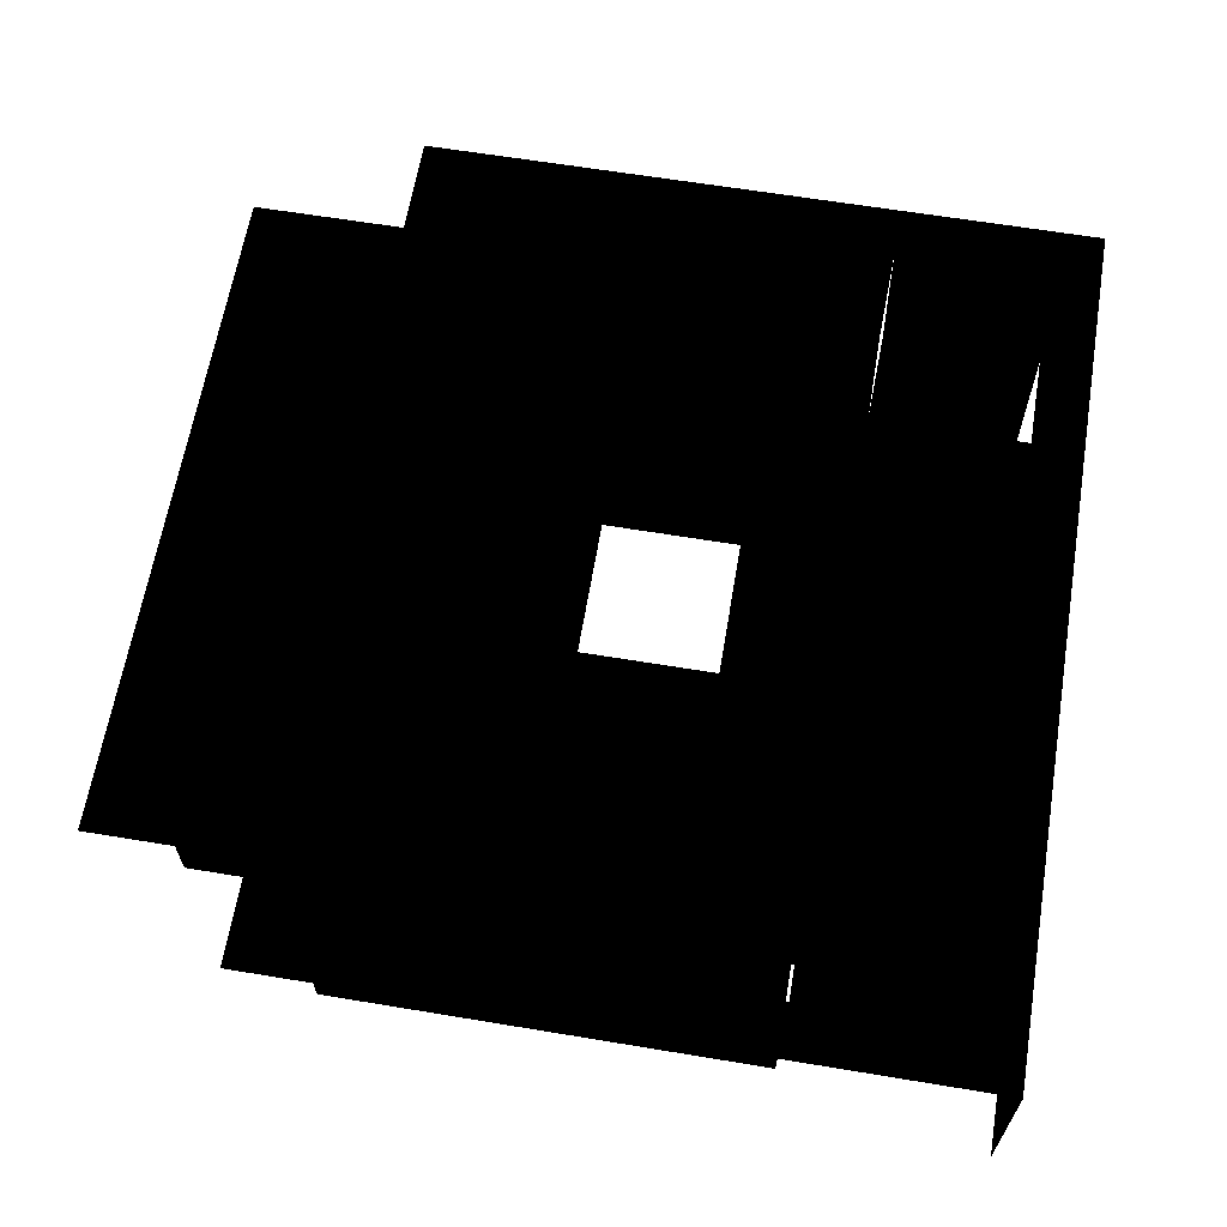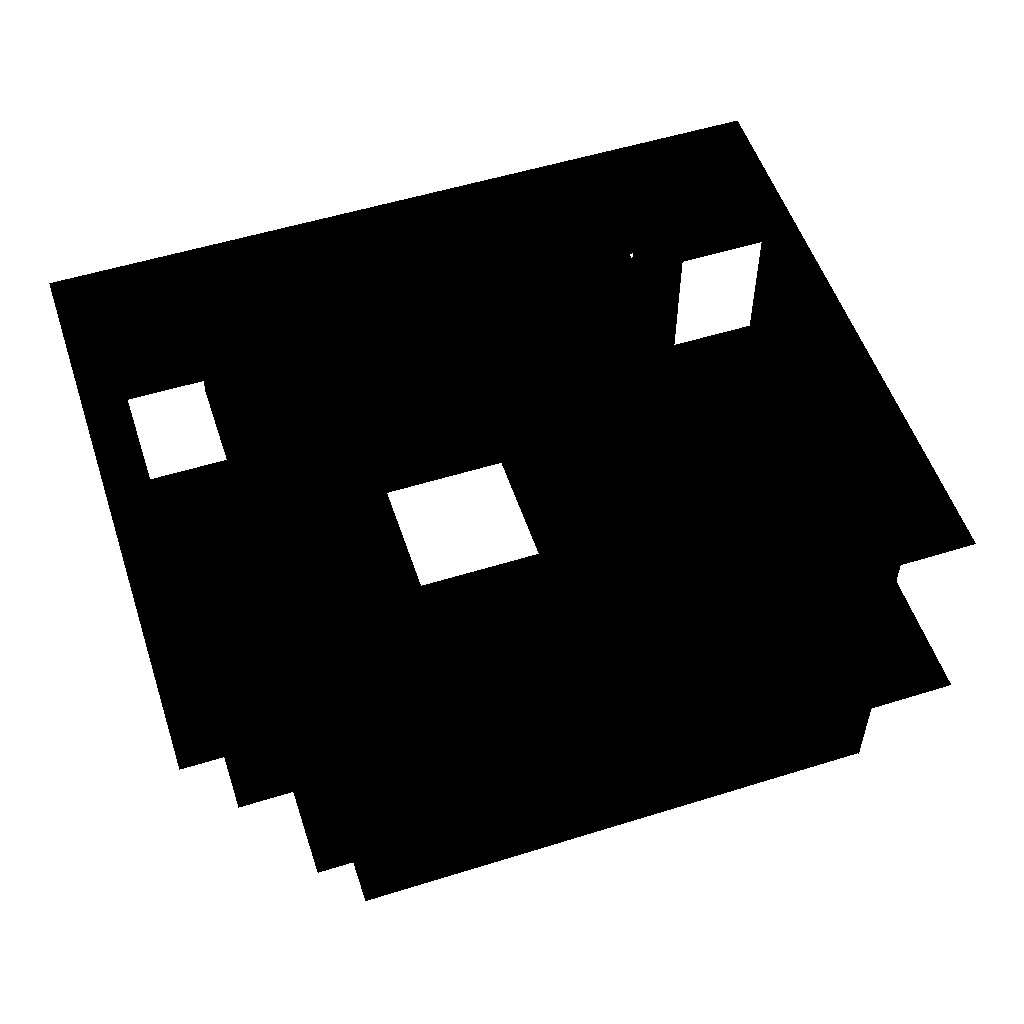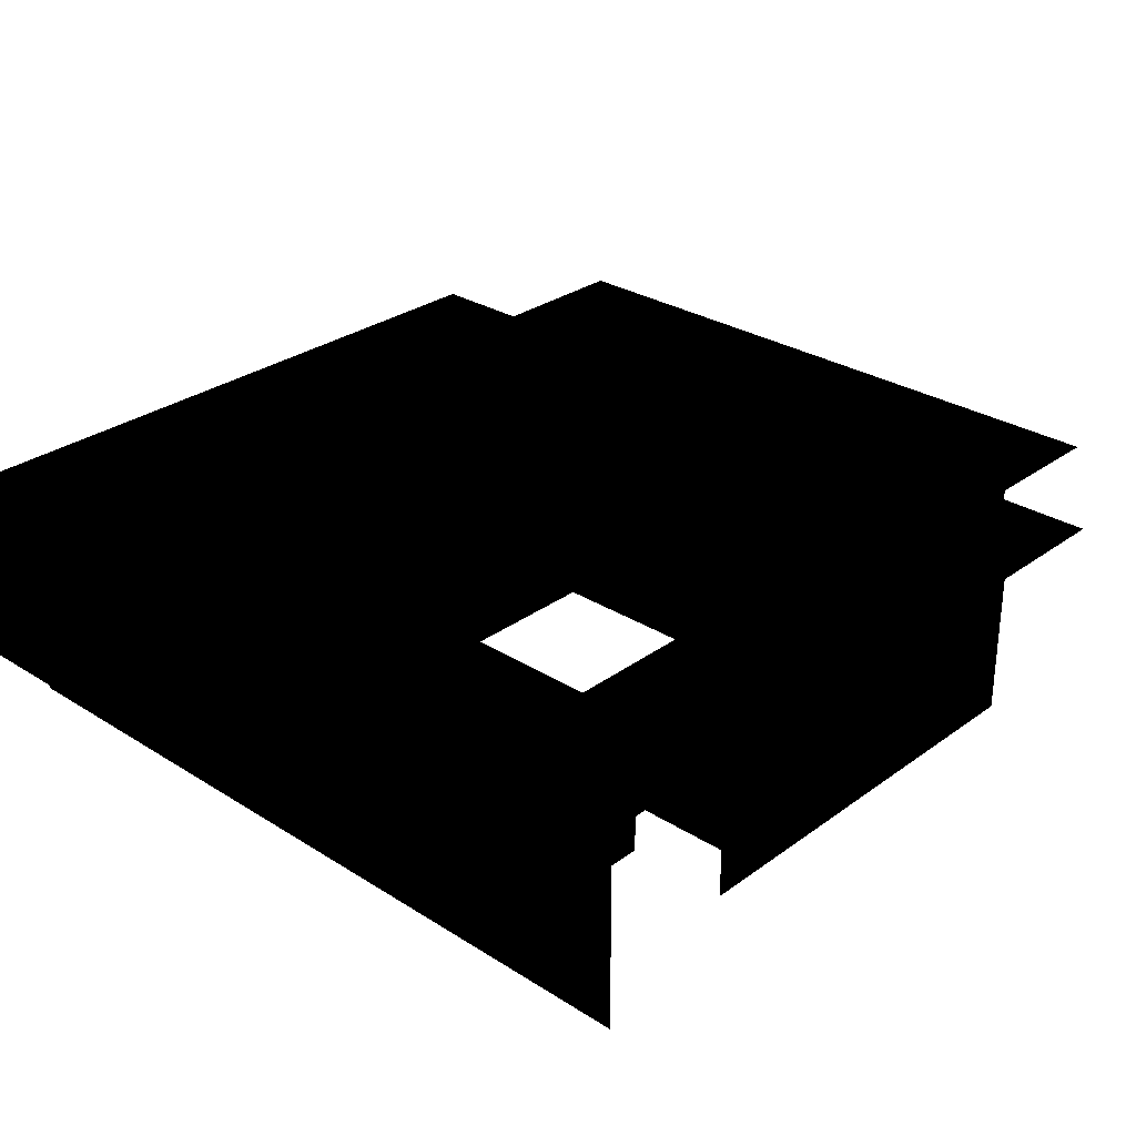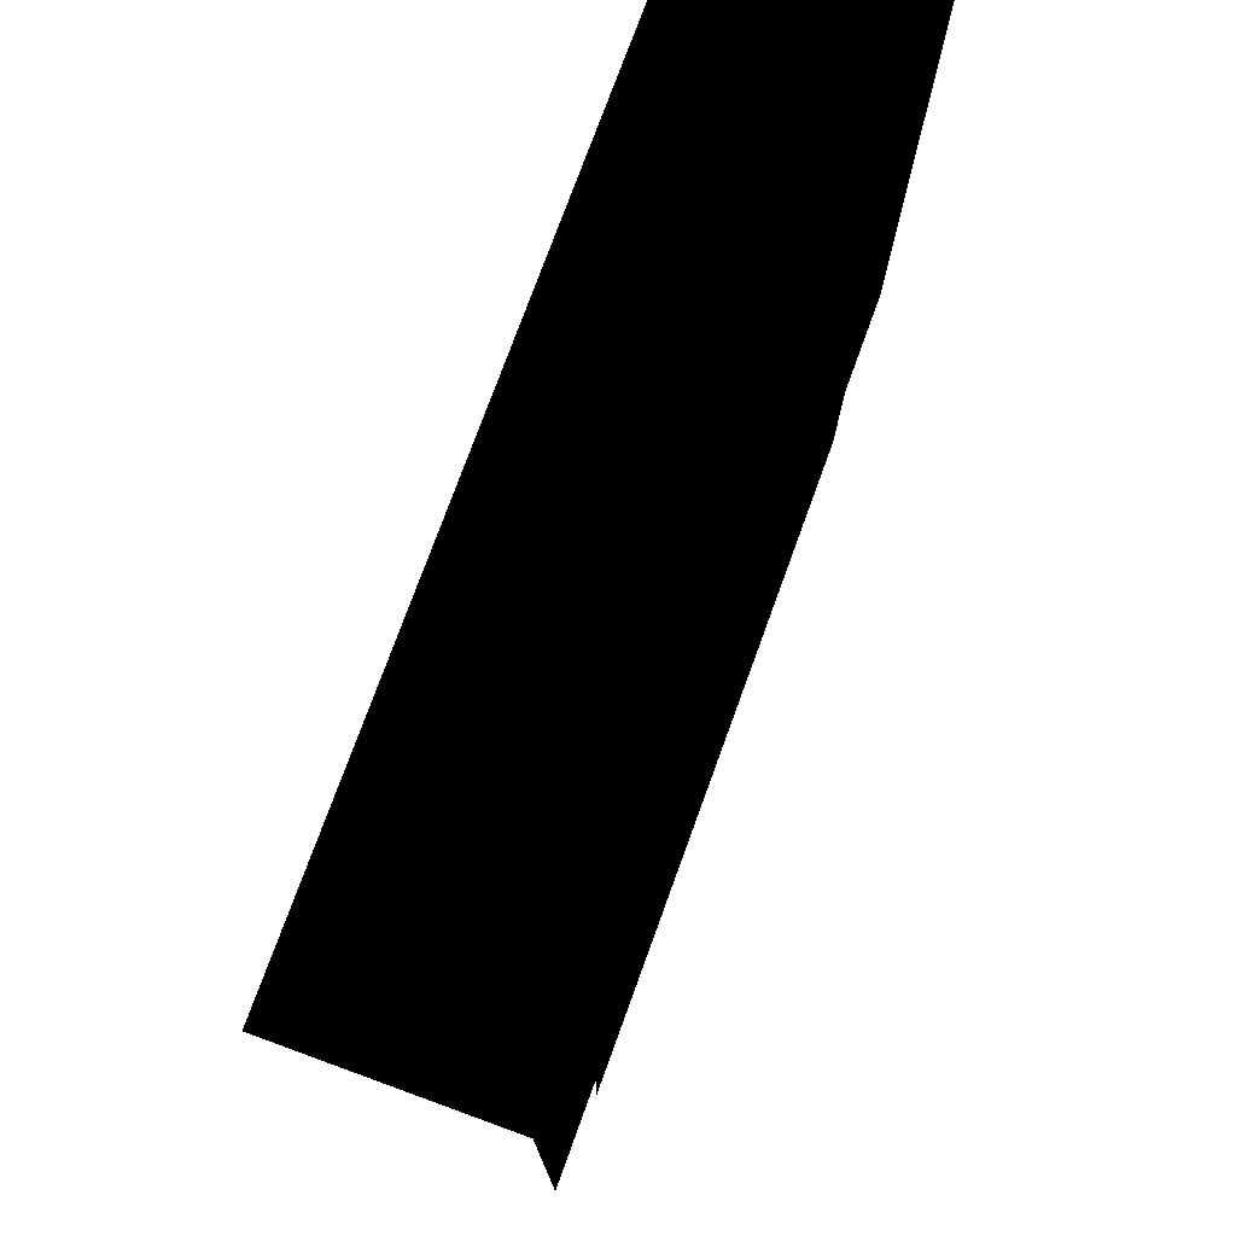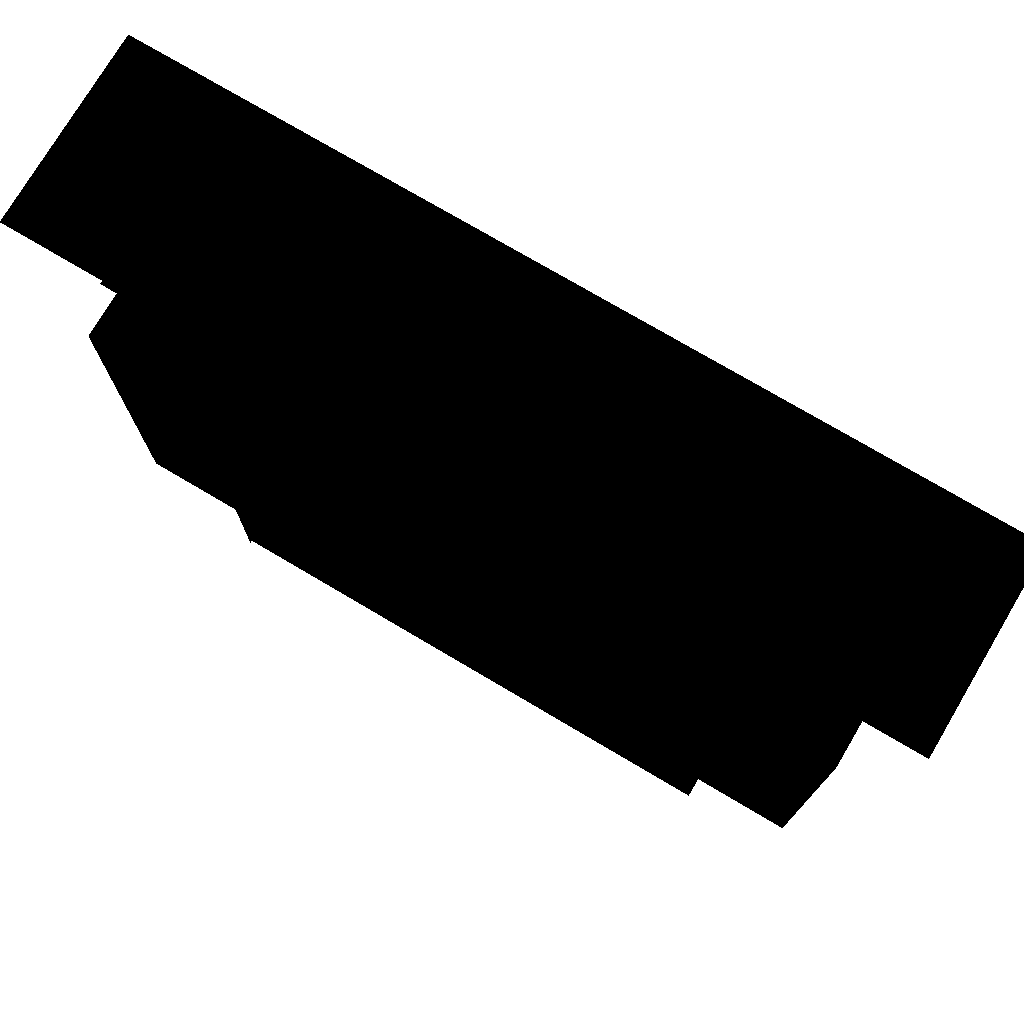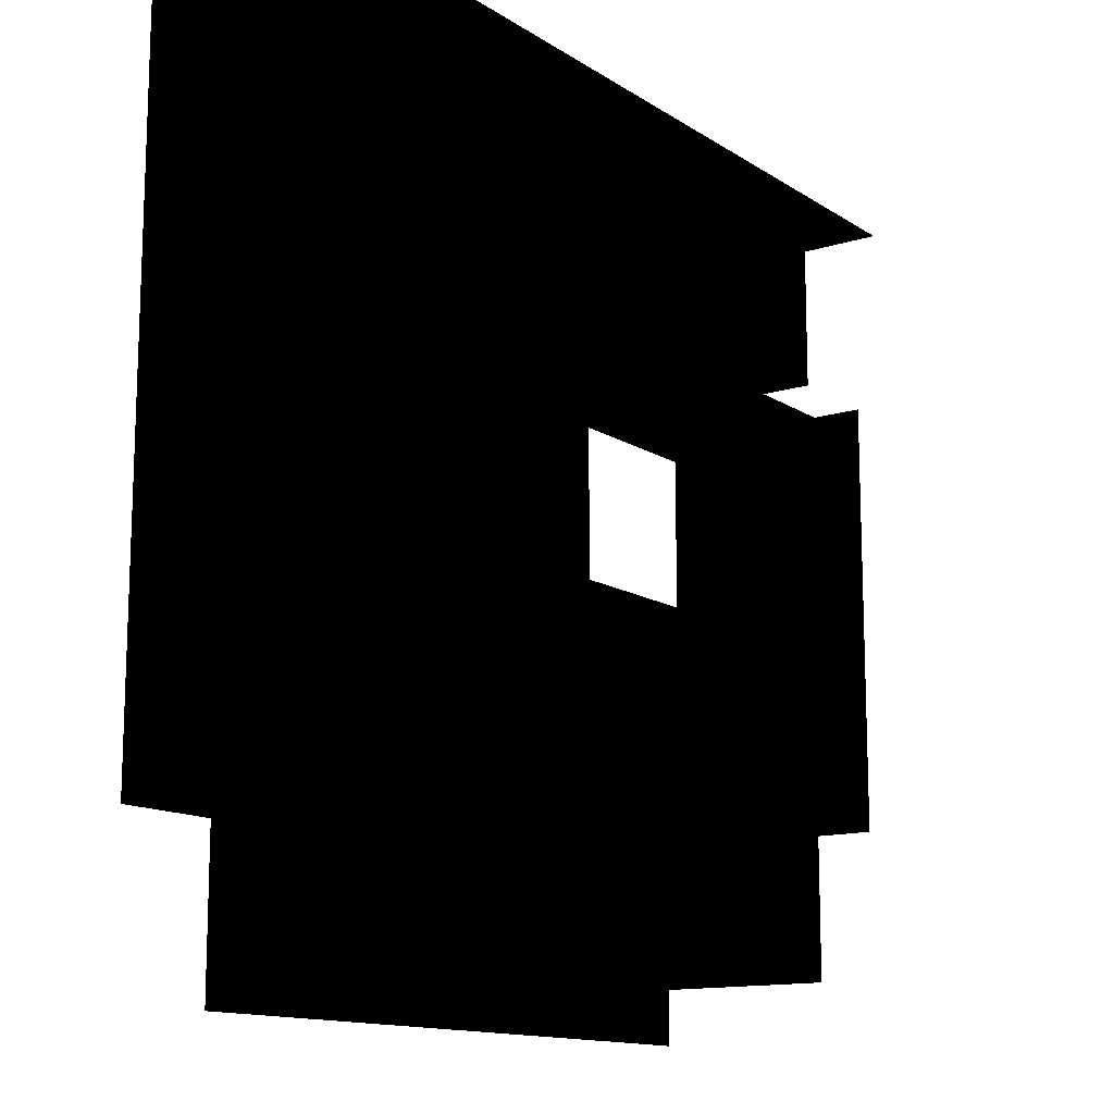
<metadata>
{"format":"obj","ext":"obj","renderer":"f3d","projection":"perspective","resolution":1024,"background":"white","views":[{"elev":63.6,"azim":-80.5,"up":"+Y"},{"elev":54.2,"azim":161.7,"up":"+Y"},{"elev":29.2,"azim":43.0,"up":"+Y"},{"elev":76.1,"azim":110.0,"up":"+Z"},{"elev":75.6,"azim":30.6,"up":"+Z"},{"elev":-13.4,"azim":-54.7,"up":"+Z"}]}
</metadata>
<code>
o polygon0
g polygon0
v -4.562 1.438 -2.75
v -4.062 1.438 -2.25
v -1.25 1.438 -2.75
v -1.25 1.438 -2.25
v 2.062 1.438 -2.75
v 1.562 1.438 -2.25
v -4.562 1.438 5.5
v -4.562 -0.5312 5.5
v -1.25 -0.5312 5.5
v -1.25 1.438 5.5
v -1.25 1.438 5.5
v -1.25 1.438 5
v -4.062 1.438 5
v -4.562 1.438 5.5
v -4.562 1.438 4
v -4.562 1.438 5.5
v -4.375 1.438 5.312
v -4.062 1.438 3.5
v -5.562 1.438 4
v -4.562 1.438 4
v -4.062 1.438 3.5
v -5.062 1.438 3.5
v -4.062 1.438 -0.75
v -4.062 1.438 -2.25
v -4.562 1.438 -2.75
v -4.562 1.438 -1.25
v -5.062 1.438 -0.75
v -4.062 1.438 -0.75
v -4.562 1.438 -1.25
v -5.562 1.438 -1.25
v -5.562 1.438 4
v -5.062 1.438 3.5
v -5.062 1.438 -0.75
v -5.562 1.438 -1.25
v 2.062 1.438 5.5
v -1.25 1.438 5.5
v -1.25 -0.5312 5.5
v 2.062 -0.5312 5.5
v -1.25 1.438 5.5
v 2.062 1.438 5.5
v 1.562 1.438 5
v -1.25 1.438 5
v 1.562 1.438 5
v 2.062 1.438 5.5
v 2.062 1.438 4
v 1.562 1.438 3.5
v 3.062 1.438 4
v 2.562 1.438 3.5
v 1.562 1.438 3.5
v 2.062 1.438 4
v 1.562 1.438 -0.75
v 2.062 1.438 -1.25
v 2.062 1.438 -2.75
v 1.562 1.438 -2.25
v 2.562 1.438 -0.75
v 3.062 1.438 -1.25
v 2.062 1.438 -1.25
v 1.562 1.438 -0.75
v 3.062 1.438 4
v 3.062 1.438 -1.25
v 2.562 1.438 -0.75
v 2.562 1.438 3.5
v -4.375 1.438 5.312
v -4.062 1.438 5
v -4.062 1.438 3.5
f 1 2 3
f 2 4 3
f 3 4 5
f 4 6 5
f 7 8 9
f 9 10 7
f 11 12 13
f 13 14 11
f 15 16 17
f 17 18 15
f 19 20 21
f 21 22 19
f 23 24 25
f 25 26 23
f 27 28 29
f 29 30 27
f 31 32 33
f 33 34 31
f 35 36 37
f 37 38 35
f 39 40 41
f 41 42 39
f 43 44 45
f 45 46 43
f 47 48 49
f 49 50 47
f 51 52 53
f 53 54 51
f 55 56 57
f 57 58 55
f 59 60 61
f 61 62 59
f 63 64 65
o polygon1
g polygon1
v -4.062 -0.5625 5
v -4.062 -0.5625 3.5
v -4.062 -0.0625 5
v -4.062 -0.0625 3.5
v -4.062 1.438 5
v -4.062 1.438 3.5
v -4.062 -0.5625 -0.75
v -4.062 -0.5625 -2.25
v -4.062 -0.0625 -0.75
v -4.062 -0.0625 -2.25
v -4.062 1.438 -0.75
v -4.062 1.438 -2.25
v -5.062 -0.5625 -0.75
v -4.062 -0.5625 -0.75
v -5.062 -0.0625 -0.75
v -4.062 -0.0625 -0.75
v -5.062 1.438 -0.75
v -4.062 1.438 -0.75
v -5.062 -0.5625 3.5
v -5.062 -0.5625 -0.75
v -5.062 -0.0625 3.5
v -5.062 -0.0625 -0.75
v -5.062 1.438 3.5
v -5.062 1.438 -0.75
v -1.25 1.438 -2.25
v -4.062 1.438 -2.25
v -1.25 -0.0625 -2.25
v -4.062 -0.0625 -2.25
v -1.25 -0.5312 -2.25
v -4.062 -0.5312 -2.25
v 1.562 1.438 -2.25
v -1.25 1.438 -2.25
v 1.562 -0.0625 -2.25
v -1.25 -0.0625 -2.25
v 1.562 -0.5312 -2.25
v -1.25 -0.5312 -2.25
v 1.562 -0.5625 3.5
v 1.562 -0.5625 5
v 1.562 -0.0625 3.5
v 1.562 -0.0625 5
v 1.562 1.438 3.5
v 1.562 1.438 5
v 1.562 -0.5625 -2.25
v 1.562 -0.5625 -0.75
v 1.562 -0.0625 -2.25
v 1.562 -0.0625 -0.75
v 1.562 1.438 -2.25
v 1.562 1.438 -0.75
v 1.562 -0.5625 -0.75
v 2.562 -0.5625 -0.75
v 1.562 -0.0625 -0.75
v 2.562 -0.0625 -0.75
v 1.562 1.438 -0.75
v 2.562 1.438 -0.75
v 2.562 -0.5625 -0.75
v 2.562 -0.5625 3.5
v 2.562 -0.0625 -0.75
v 2.562 -0.0625 3.5
v 2.562 1.438 -0.75
v 2.562 1.438 3.5
f 66 67 68
f 67 69 68
f 68 69 70
f 69 71 70
f 72 73 74
f 73 75 74
f 74 75 76
f 75 77 76
f 78 79 80
f 79 81 80
f 80 81 82
f 81 83 82
f 84 85 86
f 85 87 86
f 86 87 88
f 87 89 88
f 90 91 92
f 91 93 92
f 92 93 94
f 93 95 94
f 96 97 98
f 97 99 98
f 98 99 100
f 99 101 100
f 102 103 104
f 103 105 104
f 104 105 106
f 105 107 106
f 108 109 110
f 109 111 110
f 110 111 112
f 111 113 112
f 114 115 116
f 115 117 116
f 116 117 118
f 117 119 118
f 120 121 122
f 121 123 122
f 122 123 124
f 123 125 124
o polygon2
g polygon2
v -1.469 -0.0625 2.438
v -1.5 -0.0625 3.5
v -0.0625 -0.0625 2.438
v 1.562 -0.0625 3.5
v -0.0625 -0.0625 1.062
v 1.562 -0.0625 -0.25
v -1.469 -0.0625 1.062
v -1.5 -0.0625 -0.25
v -3.5 -0.0625 3.5
v -3.5 -0.0625 -0.25
v -4.062 -0.0625 3.5
v -4.062 -0.0625 -0.25
v -4.5 -0.0625 3.5
v -4.5 -0.0625 -0.25
v -5.062 -0.0625 3.5
v -4.5 -0.0625 3.5
v -5.062 -0.0625 -0.25
v -4.5 -0.0625 -0.25
v -5.062 -0.0625 -0.75
v -4.5 -0.0625 -0.75
v -5.562 -0.5 5.5
v -4.562 -0.5 5.5
v -5.562 1.438 5.5
v -4.562 1.438 5.5
v -5.562 1.438 4
v -4.562 1.438 4
v -4.5 -0.0625 -0.75
v -4.5 -0.0625 -0.25
v -4.062 -0.0625 -0.75
v -4.062 -0.0625 -0.25
v -3.5 -0.0625 -0.75
v -3.5 -0.0625 -0.25
v -4.062 -0.0625 -0.75
v -3.5 -0.0625 -0.75
v -4.062 -0.0625 -1.75
v -3.5 -0.0625 -1.75
v -4.062 -0.0625 -2.25
v -3.5 -0.0625 -2.25
v -3.5 -0.0625 -2.25
v -3.5 -0.0625 -1.75
v -1.5 -0.0625 -2.25
v -1.5 -0.0625 -1.75
v 1.562 -0.0625 -2.25
v 1.562 -0.0625 -1.75
v 2.062 -0.5312 5.5
v 3.062 -0.5312 5.5
v 2.062 1.438 5.5
v 3.062 1.438 5.5
v 2.062 1.438 4
v 3.062 1.438 4
v -3.5 -0.0625 -0.75
v -3.5 -0.0625 -0.25
v -1.5 -0.0625 -0.75
v -1.5 -0.0625 -0.25
v 1.562 -0.0625 -0.75
v 1.562 -0.0625 -0.25
v -3.5 -0.0625 -1.75
v -3.5 -0.0625 -0.75
v -1.5 -0.0625 -1.75
v -1.5 -0.0625 -0.75
v 1.562 -0.0625 -1.75
v 1.562 -0.0625 -0.75
v -4.062 -0.0625 3.5
v -3.5 -0.0625 4
v -3.5 -0.0625 3.5
v -1.5 -0.0625 3.5
v -1.469 -0.0625 2.438
v -1.5 -0.0625 -0.25
v -3.5 -0.0625 -0.25
v -1.469 -0.0625 1.062
v -3.5 -0.0625 3.5
v -1.469 -0.0625 2.438
v 1.562 -0.0625 -0.75
v 1.562 -0.0625 -0.25
v 2.062 -0.0625 -0.25
v 1.562 -0.0625 3.5
v -3.5 -0.0625 5.469
v -3.5 -0.0625 4
v -4.062 -0.0625 3.5
v -4.062 -0.0625 5.469
v 2.562 -0.0625 -0.25
v 2.062 -0.0625 -0.25
v 1.562 -0.0625 3.5
v 2.562 -0.0625 3.5
v -3.5 -0.0625 5.469
v 1.562 -0.0625 5.469
v -1.5 -0.0625 3.5
v -3.5 -0.0625 4
v 1.562 -0.0625 -0.75
v 2.062 -0.0625 -0.25
v 2.562 -0.0625 -0.25
v 2.562 -0.0625 -0.75
v -1.5 -0.0625 3.5
v 1.562 -0.0625 5.469
v 1.562 -0.0625 3.5
f 126 127 128
f 127 129 128
f 128 129 130
f 129 131 130
f 130 131 132
f 131 133 132
f 134 135 136
f 135 137 136
f 136 137 138
f 137 139 138
f 140 141 142
f 141 143 142
f 142 143 144
f 143 145 144
f 146 147 148
f 147 149 148
f 148 149 150
f 149 151 150
f 152 153 154
f 153 155 154
f 154 155 156
f 155 157 156
f 158 159 160
f 159 161 160
f 160 161 162
f 161 163 162
f 164 165 166
f 165 167 166
f 166 167 168
f 167 169 168
f 170 171 172
f 171 173 172
f 172 173 174
f 173 175 174
f 176 177 178
f 177 179 178
f 178 179 180
f 179 181 180
f 182 183 184
f 183 185 184
f 184 185 186
f 185 187 186
f 188 189 190
f 189 191 190
f 190 191 192
f 193 194 195
f 194 196 195
f 195 196 197
f 198 199 200
f 199 201 200
f 202 203 204
f 204 205 202
f 206 207 208
f 208 209 206
f 210 211 212
f 212 213 210
f 214 215 216
f 216 217 214
f 218 219 220
o polygon3
g polygon3
v -2.716 0 1.156
v -2.717 0 2.296
v -1.5 0 1.345
v -1.5 0 1.156
v -2.719 0 2.5
v -1.5 0 2.5
v -1.5 0 2.296
v -2.717 0 2.296
v -2.986 0 1.156
v -2.986 0 2.296
v -2.717 0 2.296
v -2.716 0 1.156
v -1.5 0 1.345
v -2.717 0 2.296
v -1.5 0 2.296
v -2.717 0 2.296
v -2.986 0 2.296
v -2.719 0 2.5
f 221 222 223
f 223 224 221
f 225 226 227
f 227 228 225
f 229 230 231
f 231 232 229
f 233 234 235
f 236 237 238

</code>
